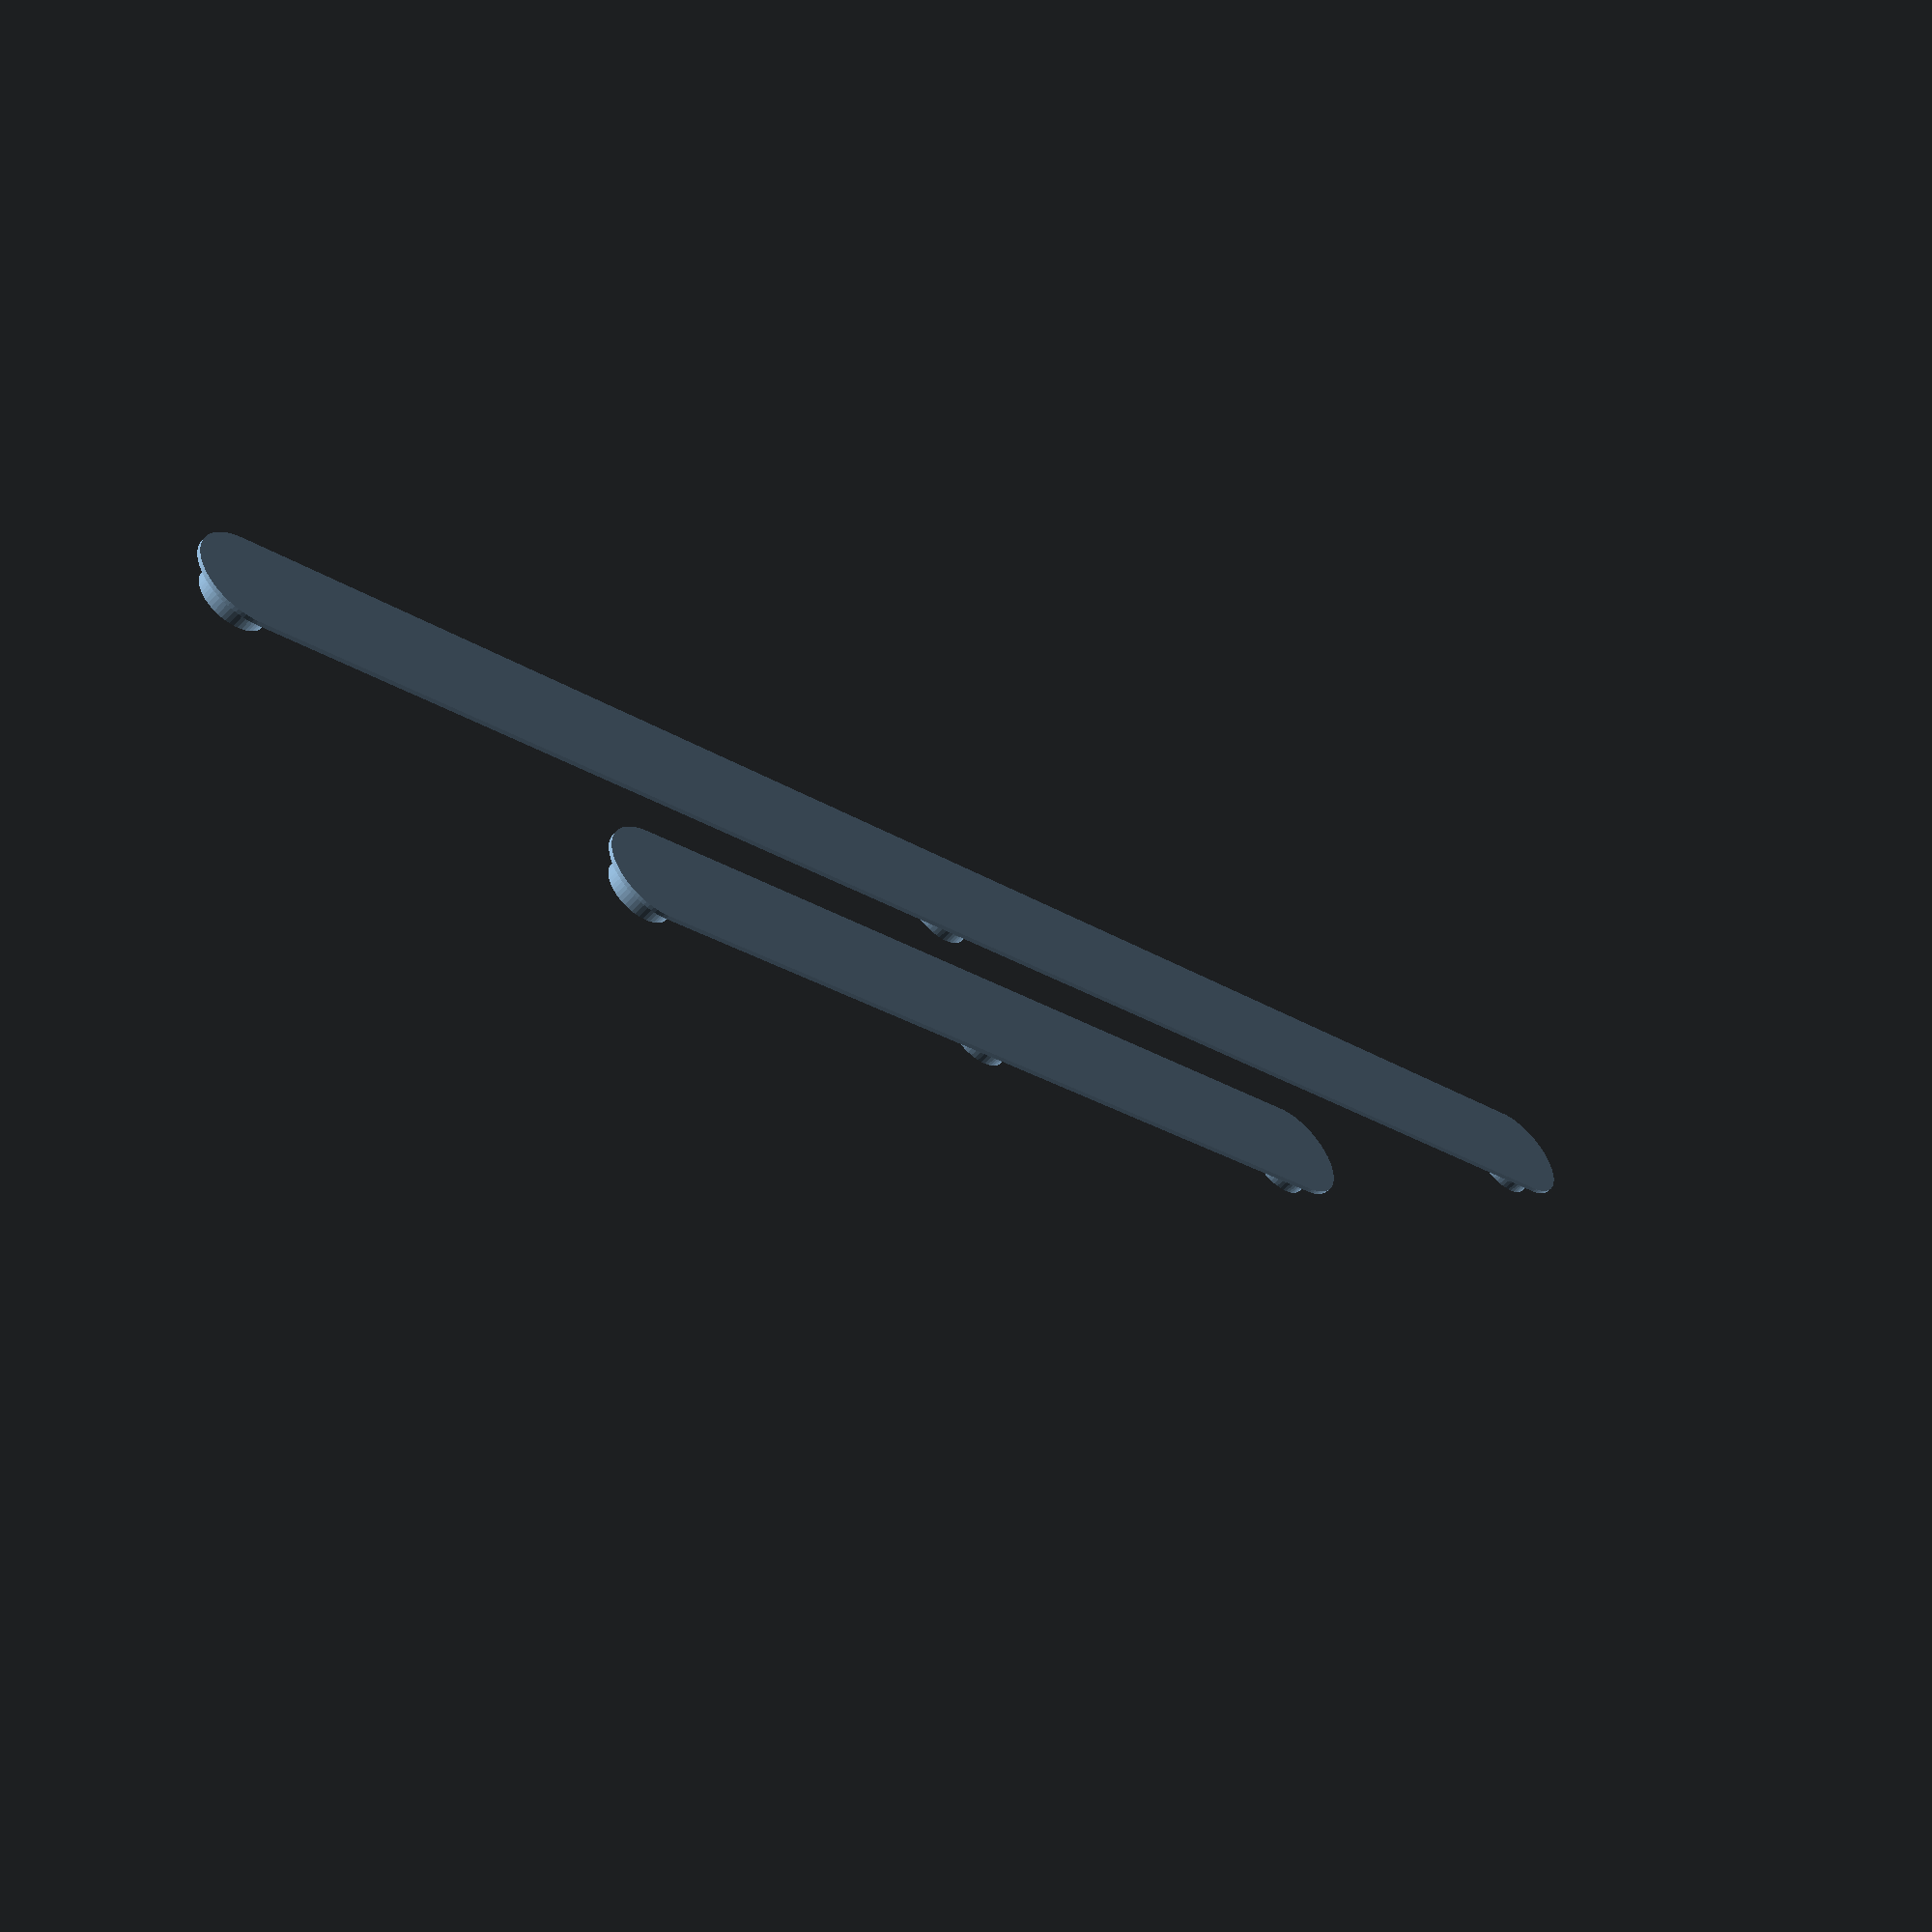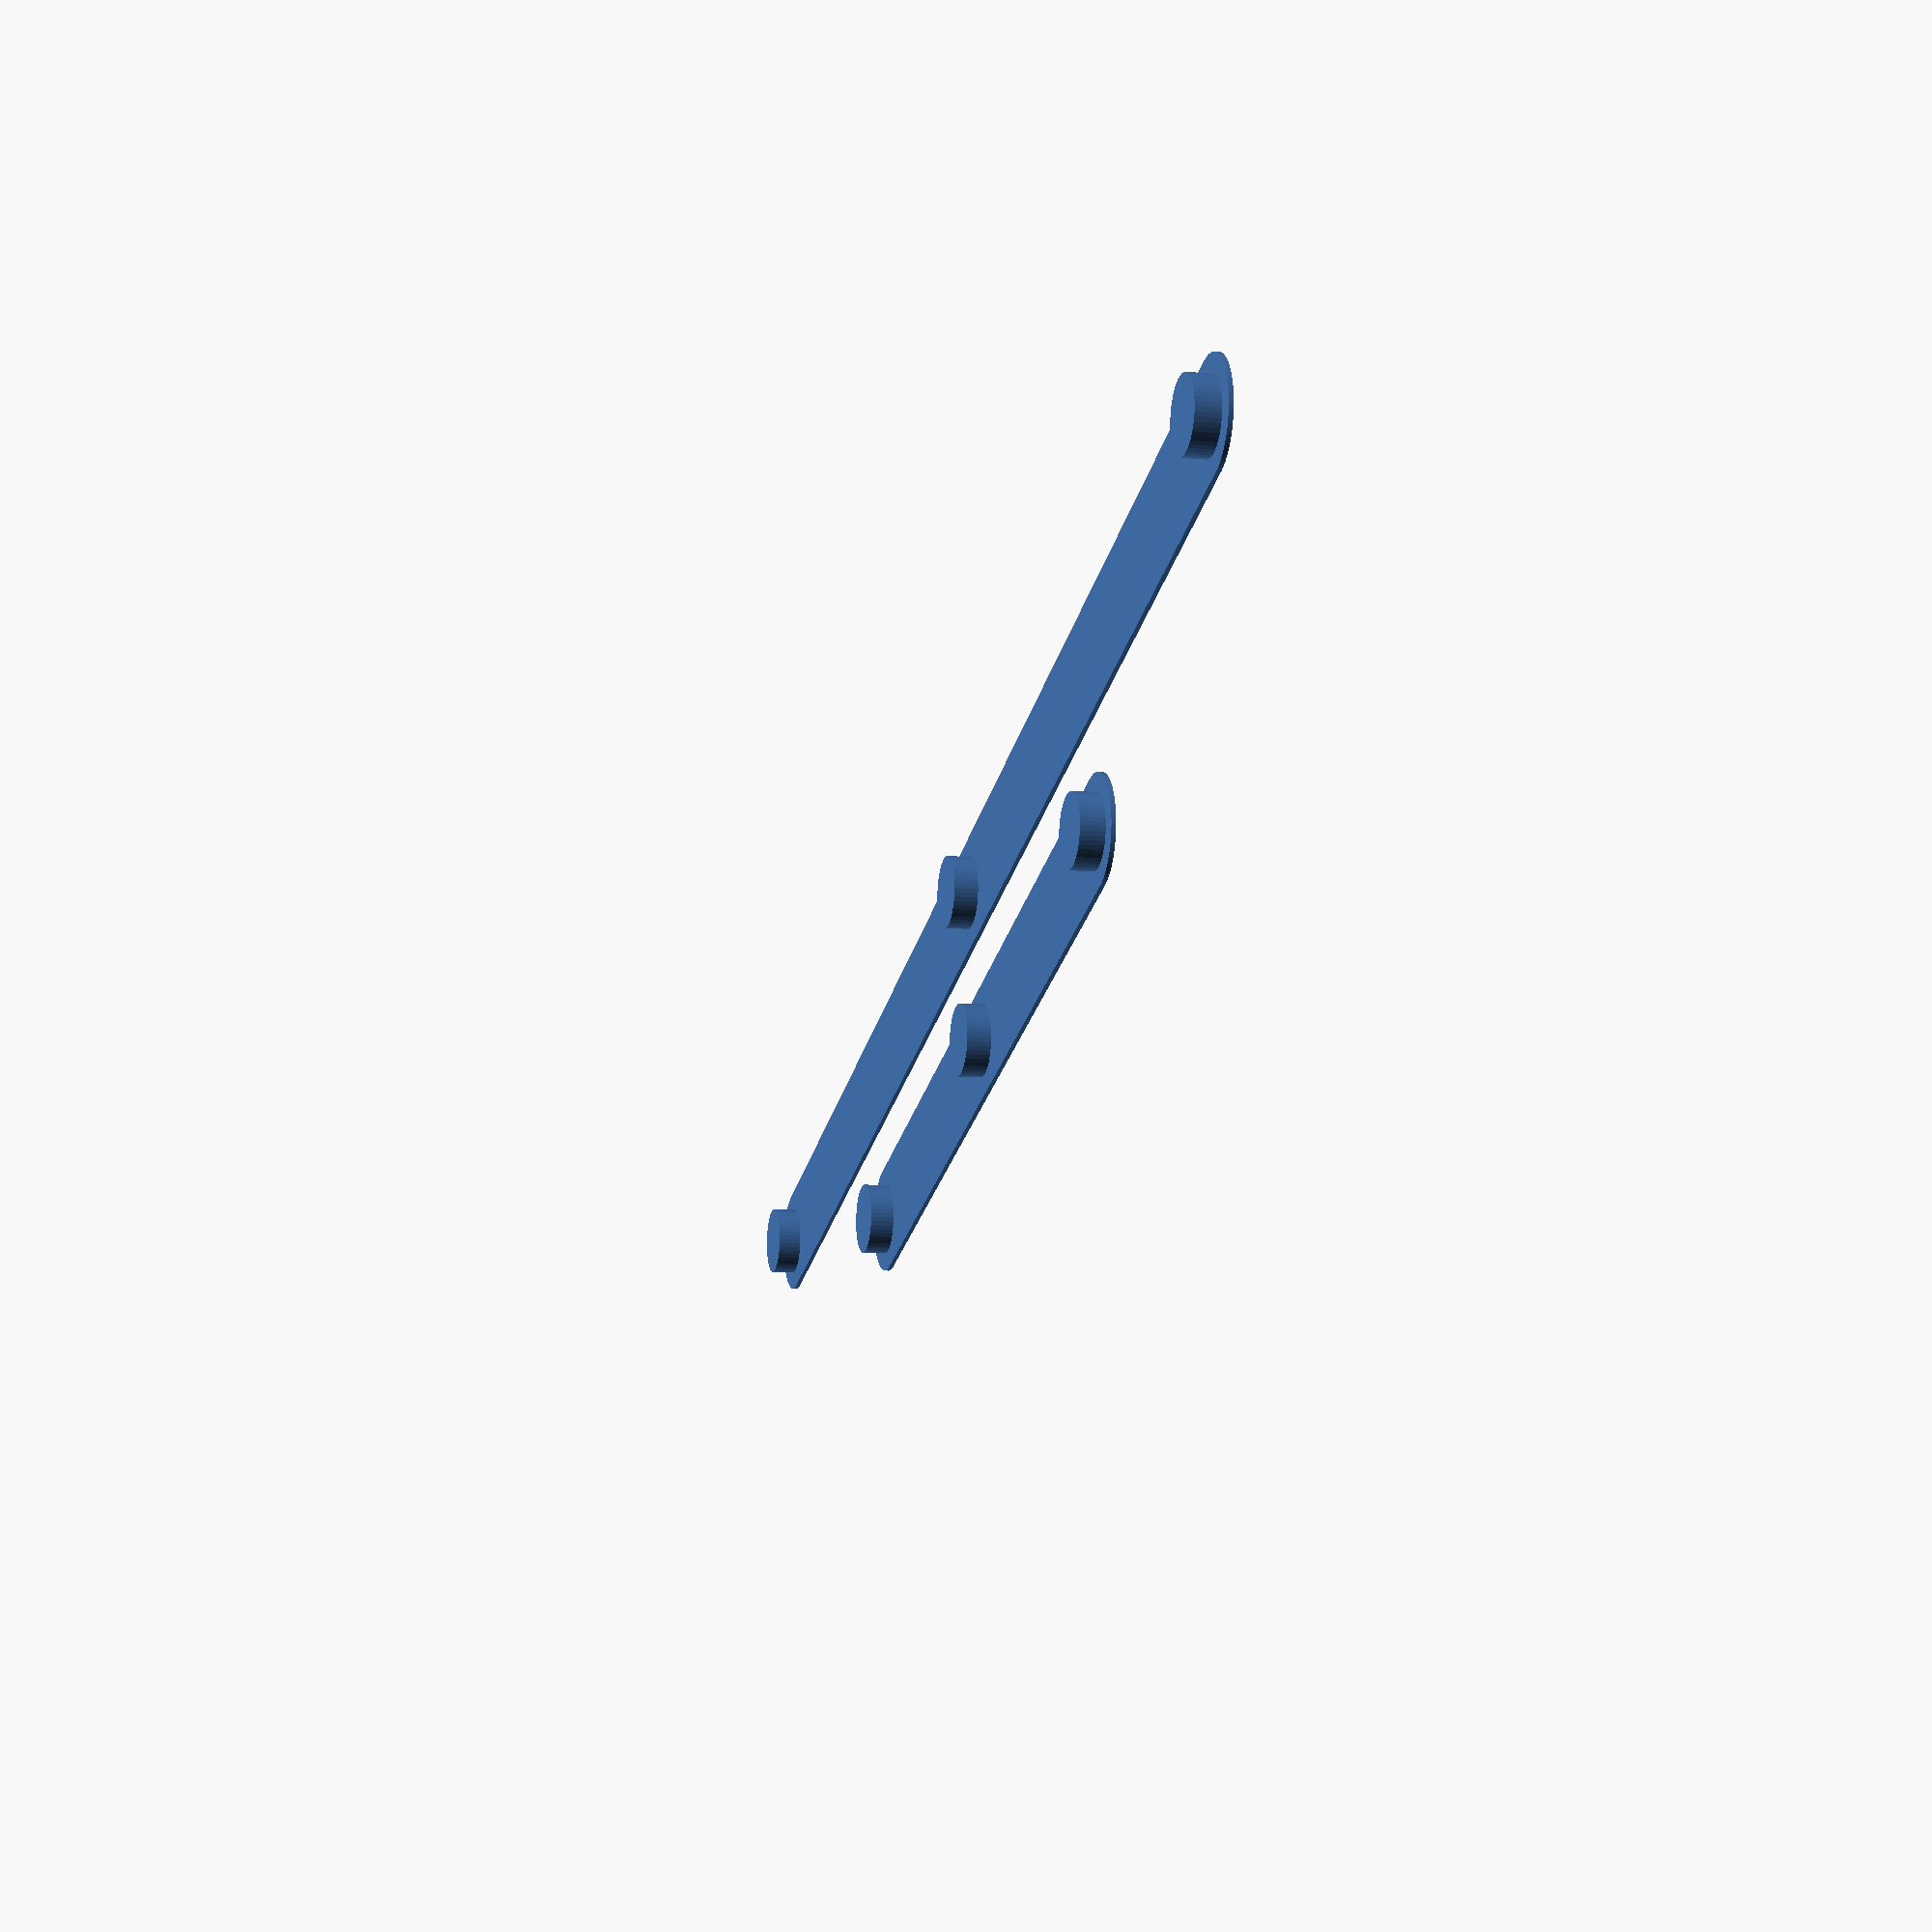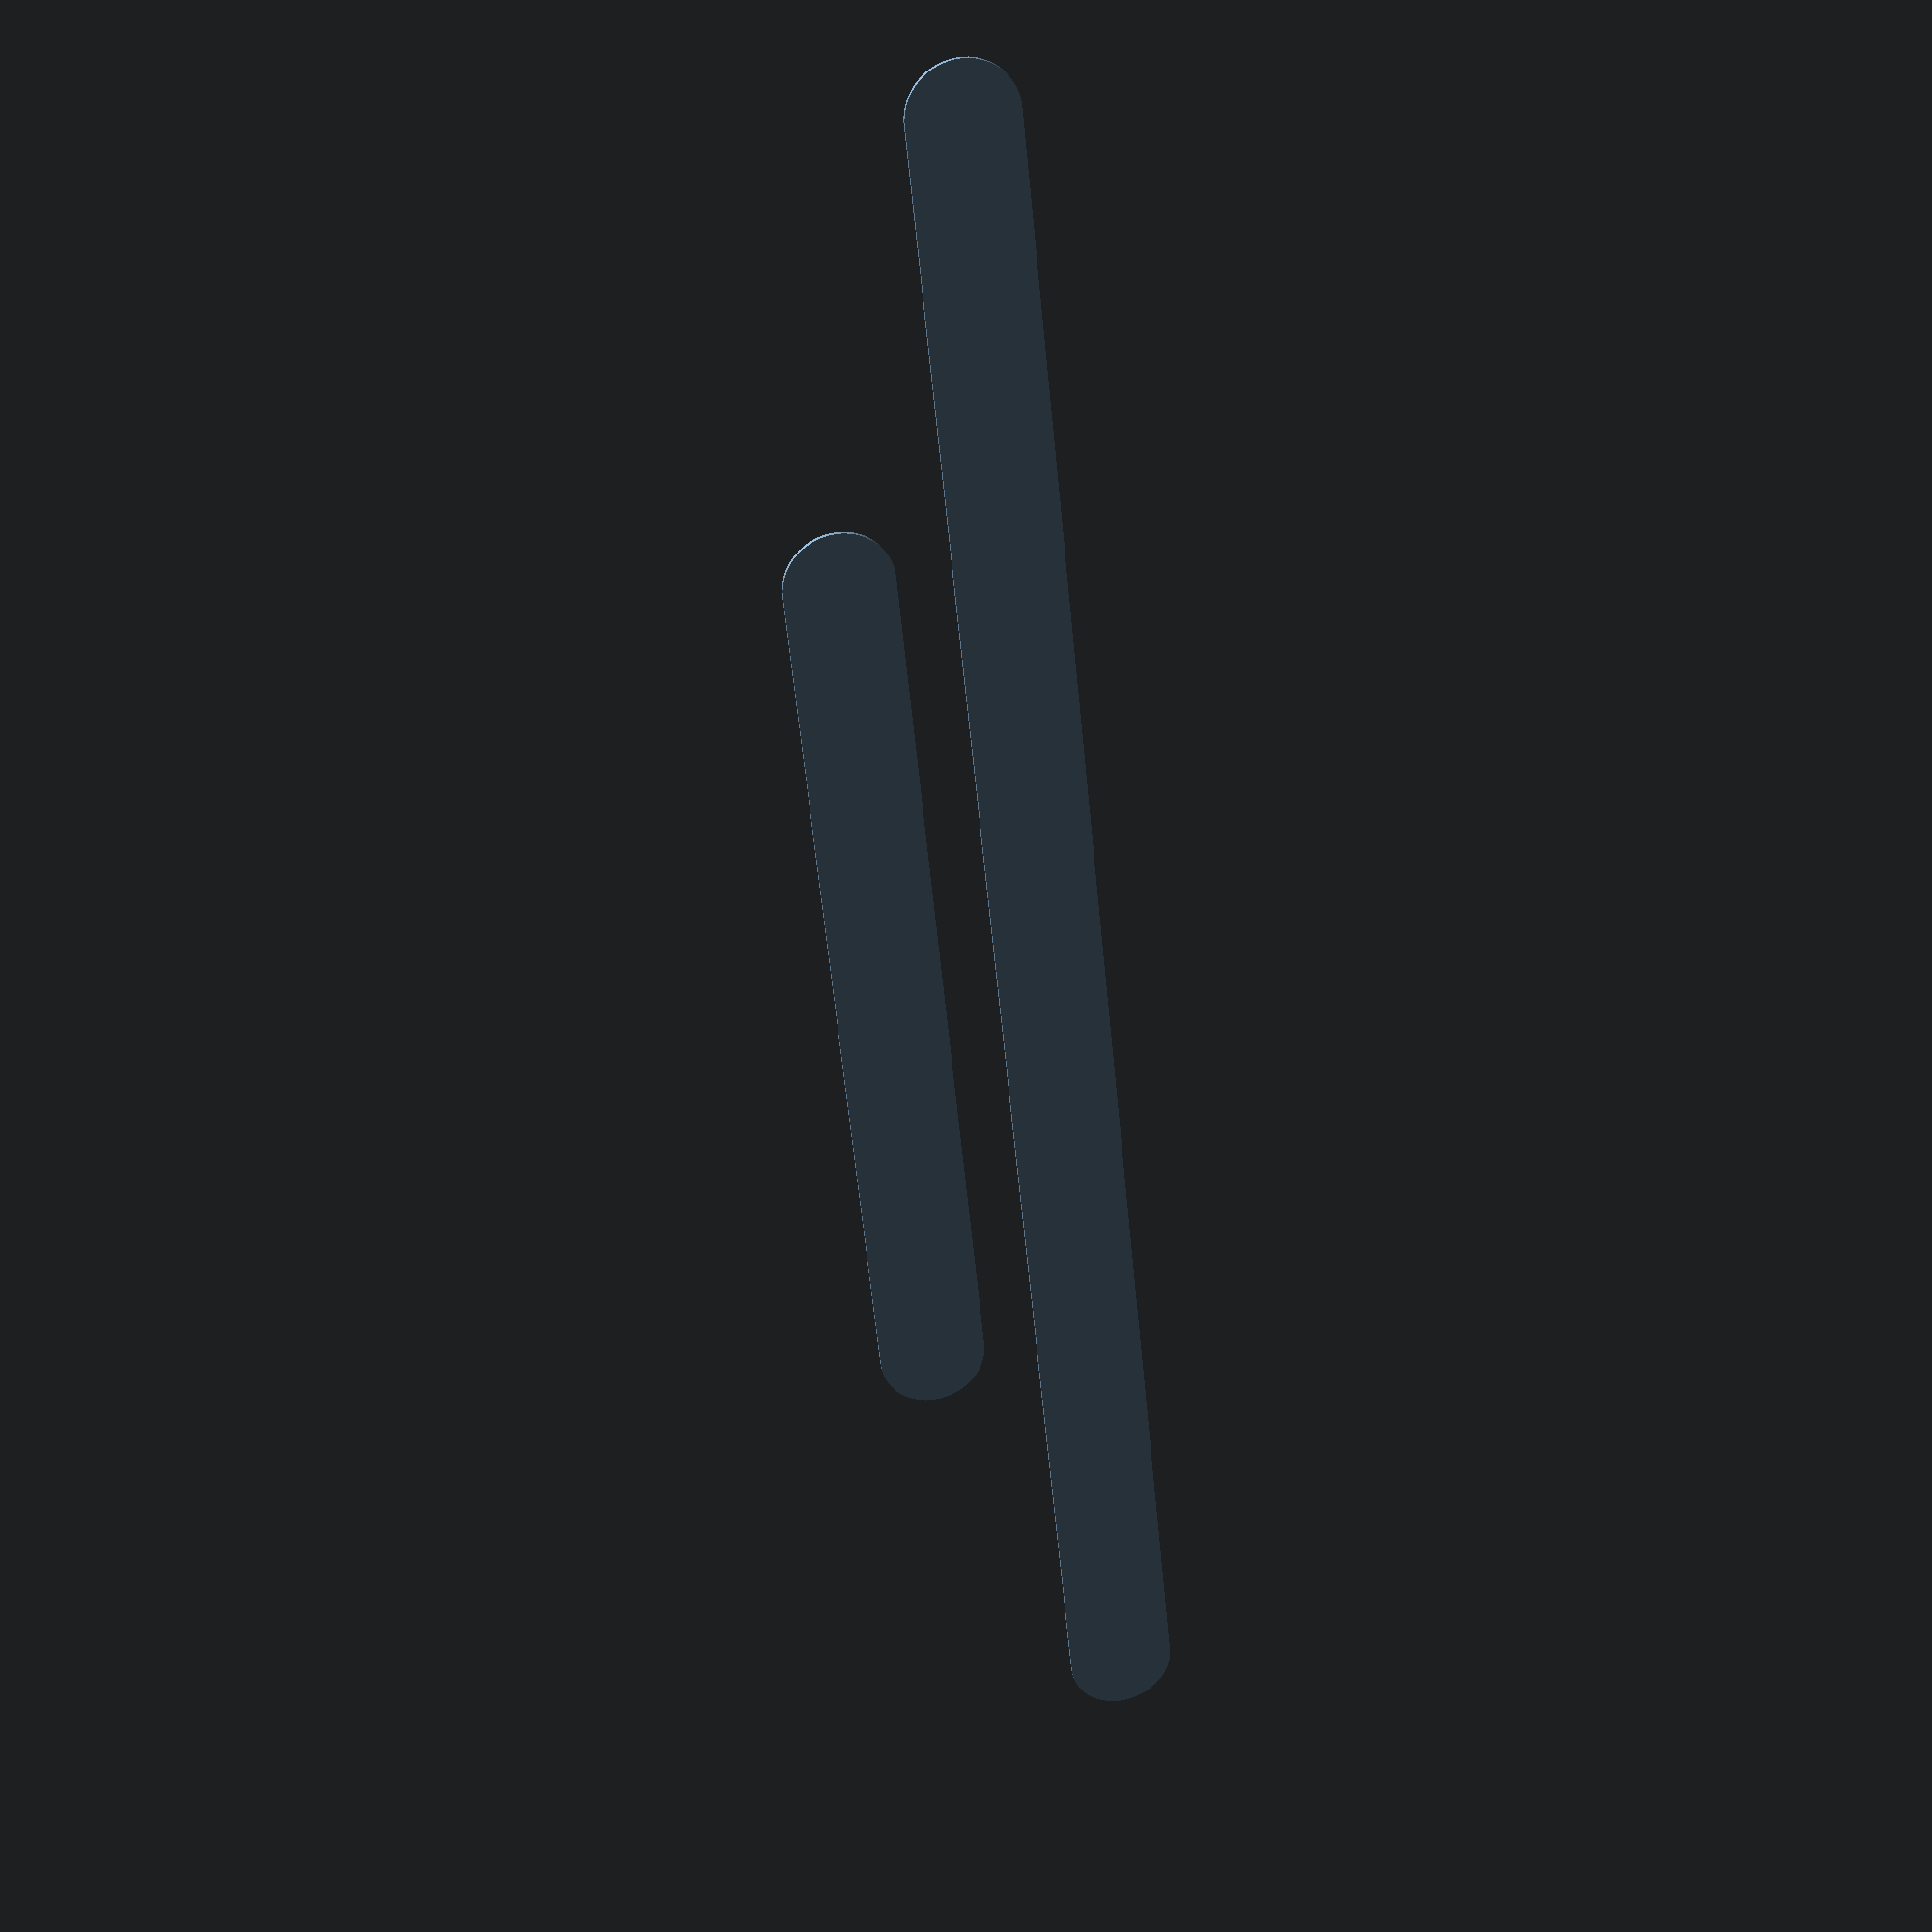
<openscad>
layer_height = 0.2;
nozzle_size = 0.4;
width = 10;
magnet_radius = 2.5;
magnet_height = 1.6;
shell_thickness = 2 * layer_height;

$fa = 1;
$fs = 0.4;

module magnet() {
	cylinder(r = magnet_radius + 2 * nozzle_size, magnet_height + 2 * shell_thickness);
}

module magnets(lenght) {
	trans = [lenght / 2, 0];
	for (i = [-1:1]) {
		translate(i * trans)
			magnet();
	}
}

module stripe(lenght) {
	hull() {
		trans = [lenght / 2, 0];
		for (i = [-1:2:1]) {
			translate(i * trans)
				cylinder(r = width / 2, shell_thickness, center = true);
		}
	}
}

module fridge_magnet(lenght) {
	stripe(lenght);
	magnets(lenght);
}

lenghts = [
	80,
	160
	];

for (i = [0:len(lenghts)-1])
	translate([0, - i * width * 1.5])
		fridge_magnet(lenghts[i]);

</openscad>
<views>
elev=53.1 azim=198.1 roll=138.8 proj=p view=solid
elev=188.5 azim=341.7 roll=104.1 proj=p view=solid
elev=151.8 azim=275.7 roll=12.7 proj=p view=solid
</views>
